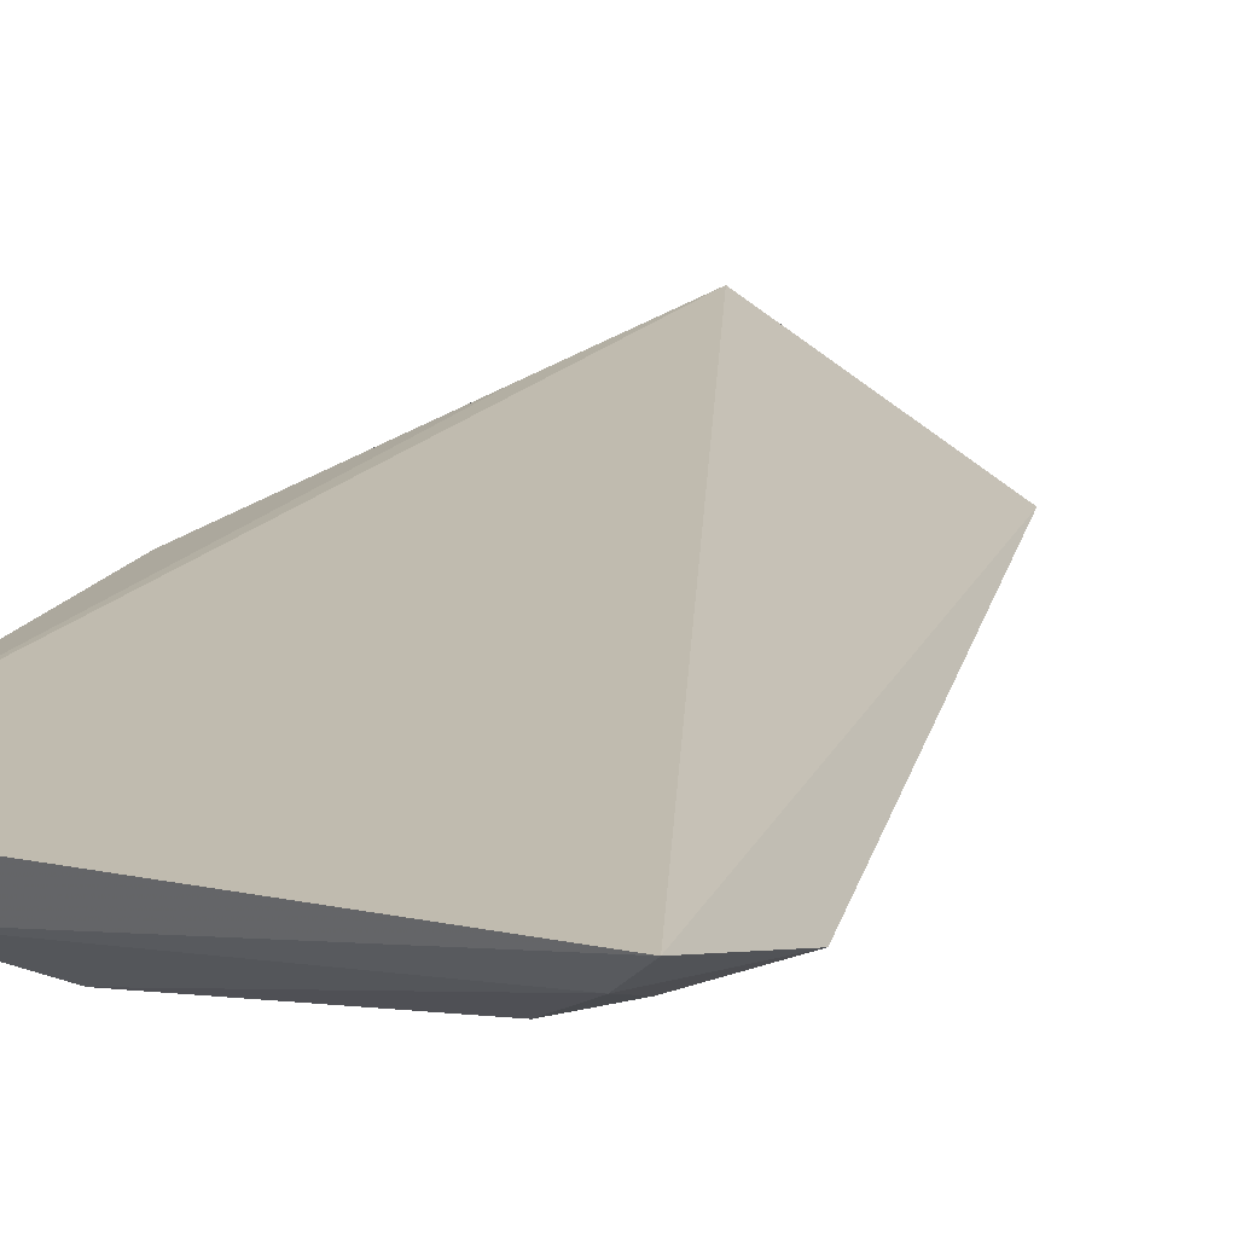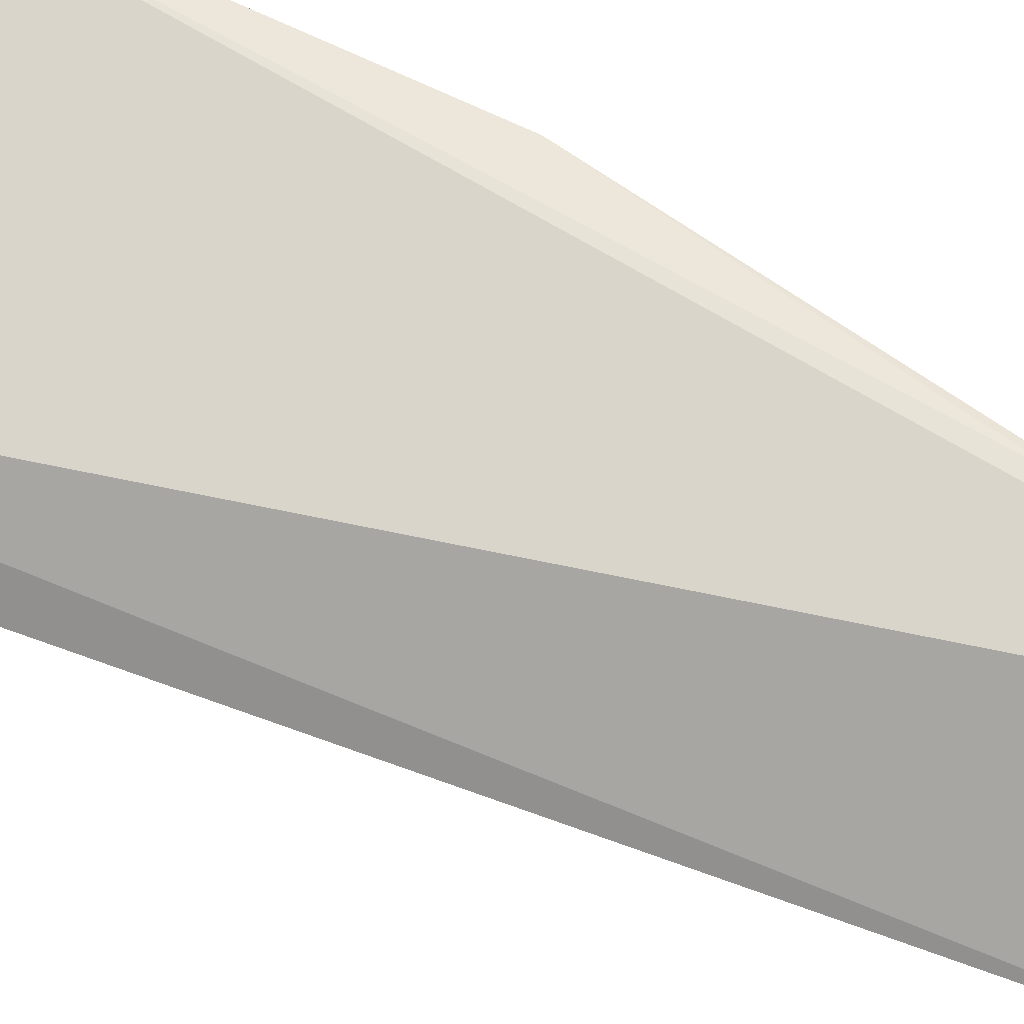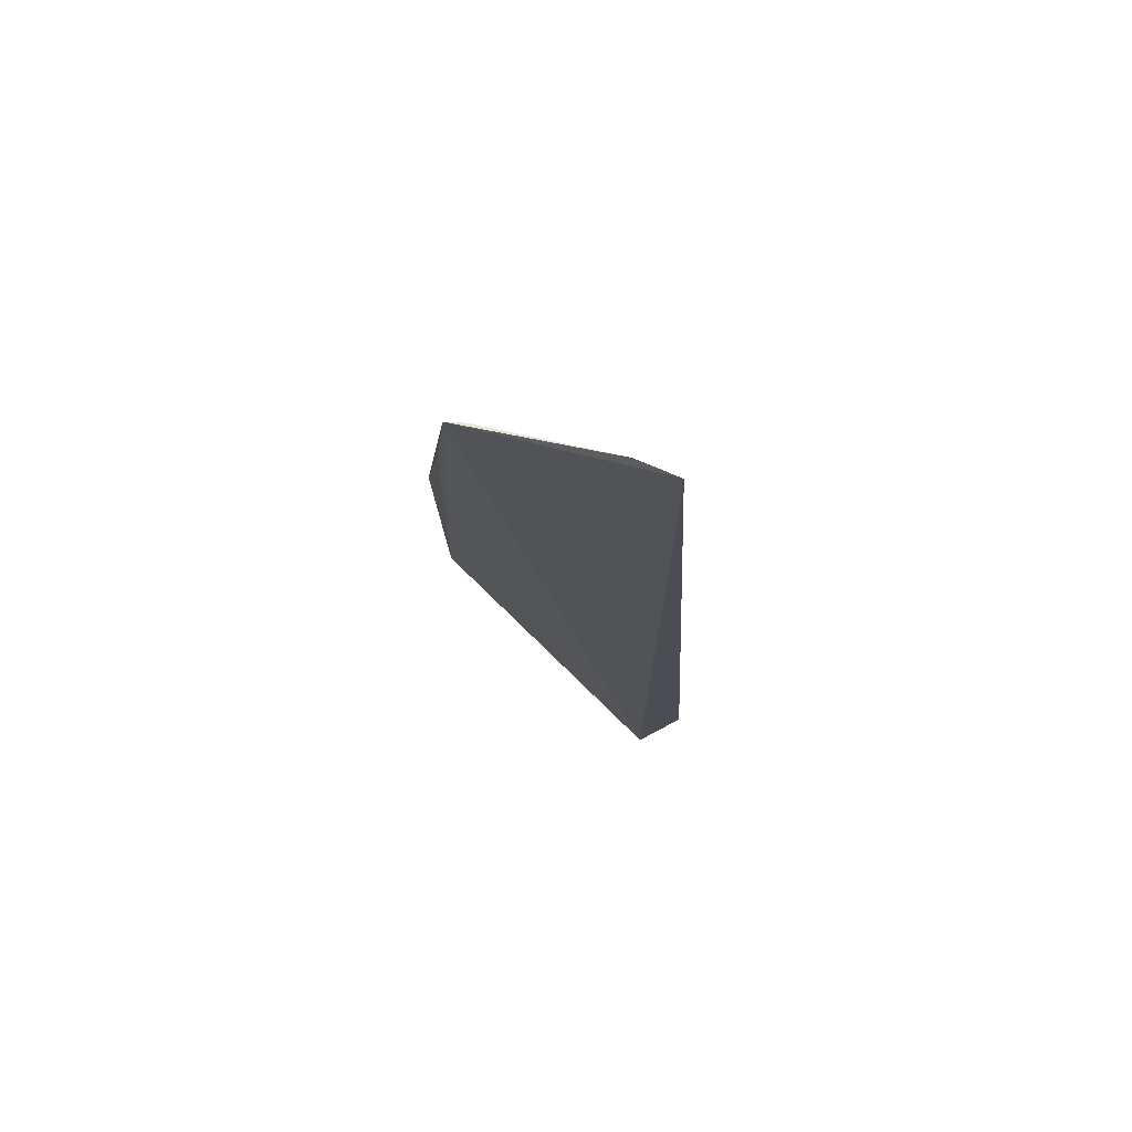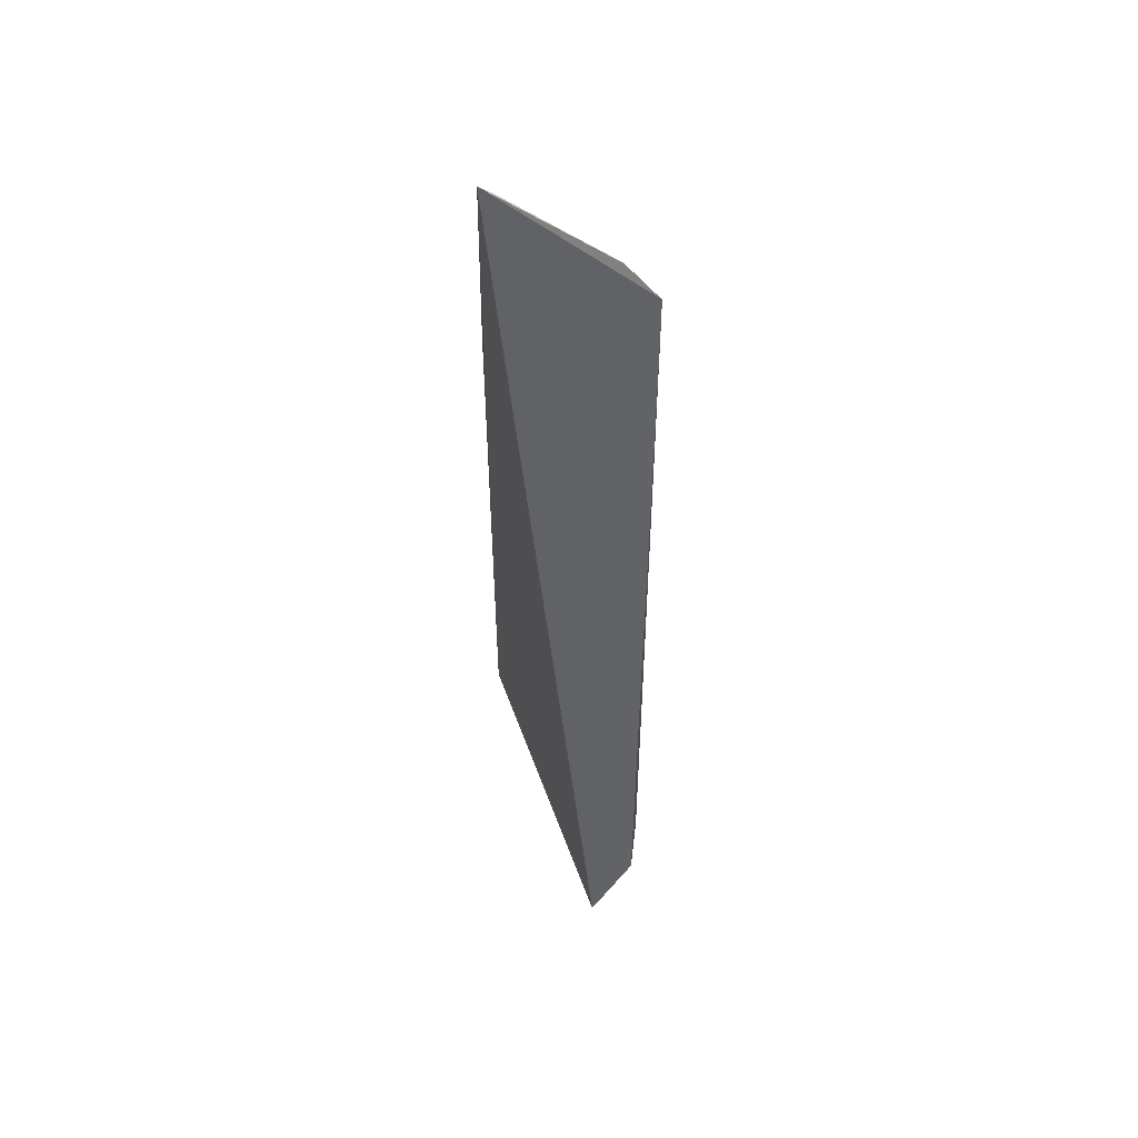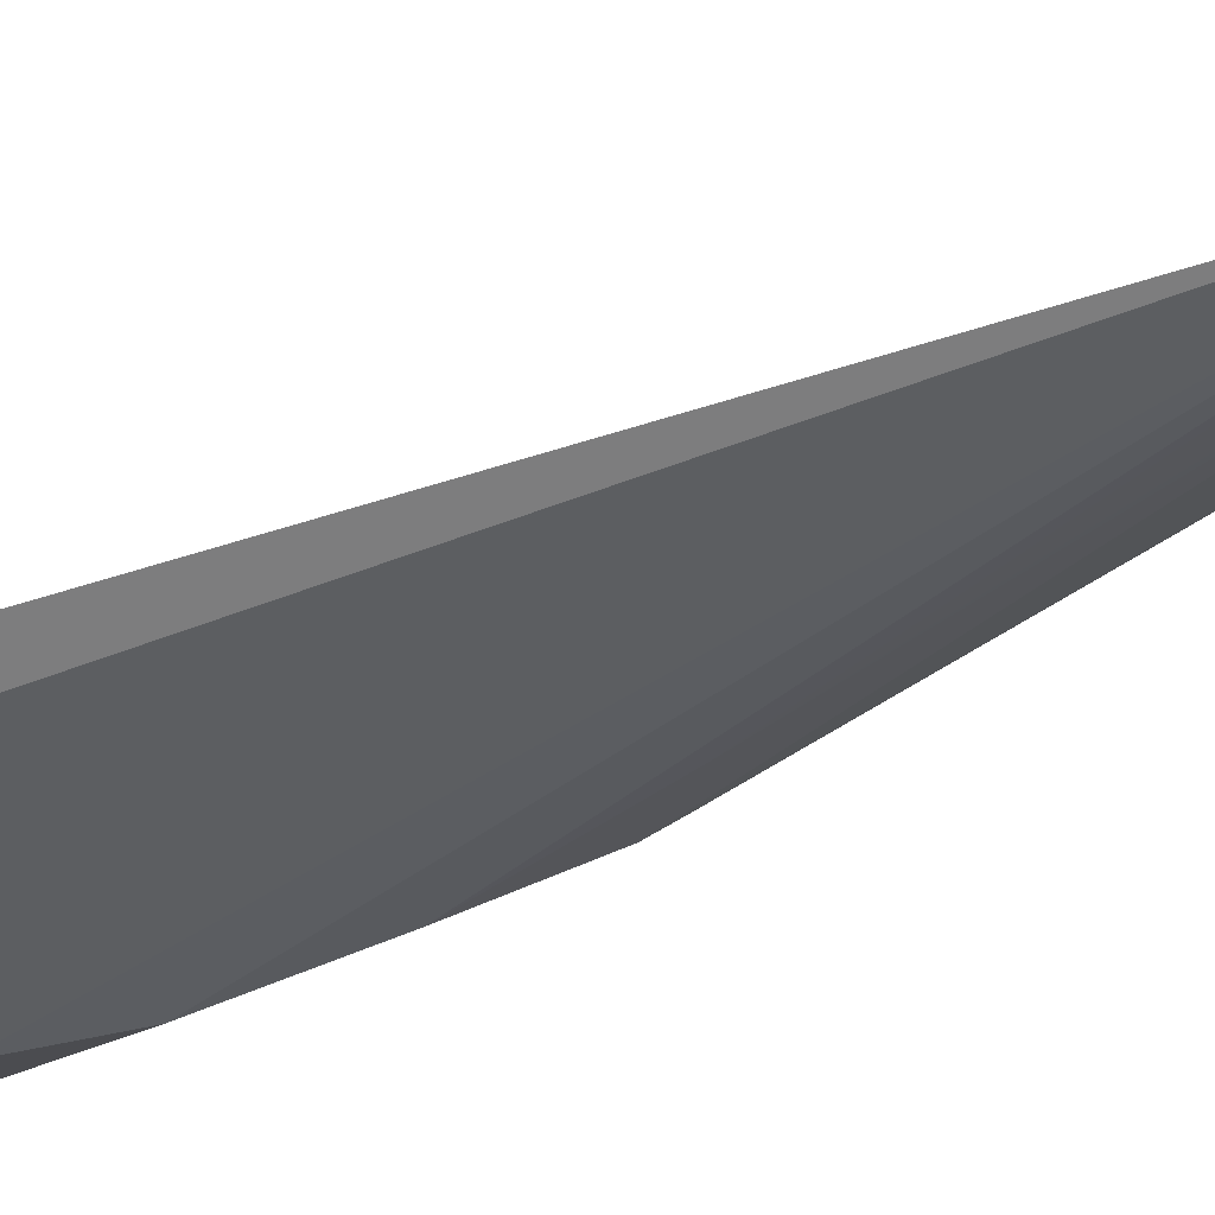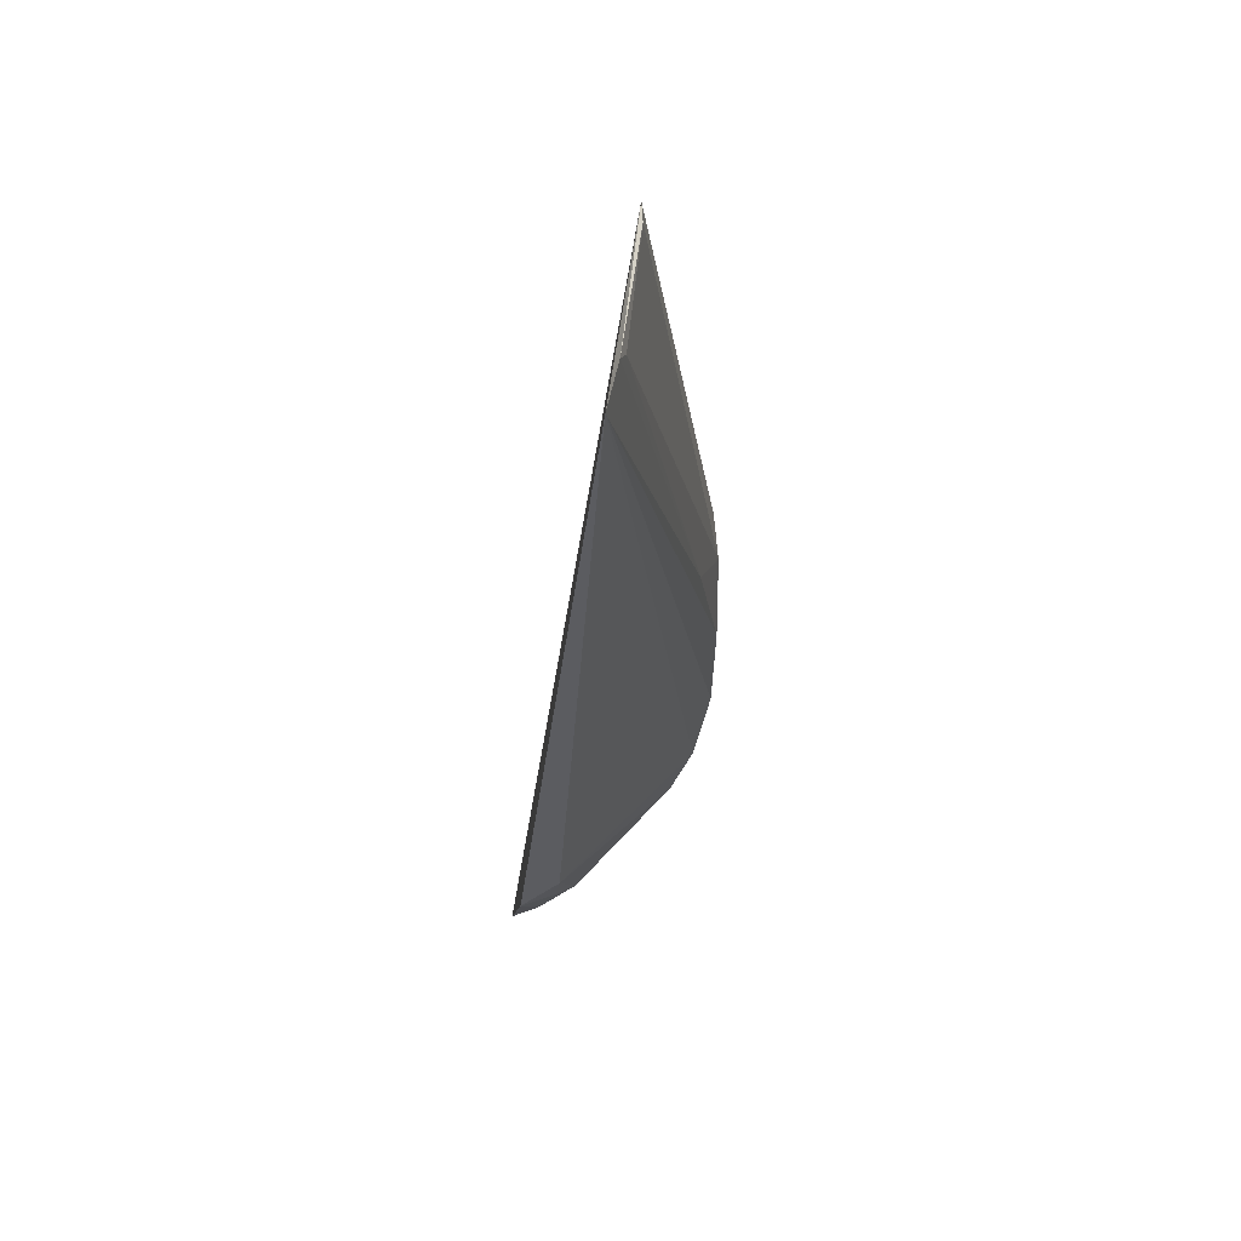
<metadata>
{"format":"obj","ext":"obj","renderer":"f3d","projection":"perspective","resolution":1024,"background":"white","views":[{"elev":13.7,"azim":-164.0,"up":"+Y"},{"elev":71.3,"azim":-64.1,"up":"+Y"},{"elev":79.8,"azim":-132.9,"up":"+Z"},{"elev":58.1,"azim":-107.4,"up":"+Z"},{"elev":-39.7,"azim":-57.5,"up":"+Y"},{"elev":62.4,"azim":-48.9,"up":"+Z"}]}
</metadata>
<code>
v 0.002335 -0.1245 0.007428
v 0.1088 -0.0852 -0.4163
v 0.09708 -0.1026 -0.2374
v 0.07167 -0.07909 0.005923
v -0.03228 -0.09288 -0.4208
v 0.1116 -0.08753 -0.2348
v 0.02426 -0.114 0.004789
v 0.05933 -0.1125 -0.3979
v 0.09904 -0.09873 -0.398
v 0.0866 -0.08145 -0.09984
v 0.07181 -0.1128 -0.2062
v 0.06585 -0.0849 0.005439
v 0.08742 -0.1011 -0.4114
v -0.02329 -0.1171 -0.3534
v 0.01879 -0.1162 0.01076
v 0.08567 -0.1128 -0.3405
v -0.0225 -0.1017 -0.4121
v 0.1028 -0.09186 -0.4131
v -0.04069 -0.1091 -0.3608
v 0.08702 -0.1122 -0.2798
v 0.07451 -0.1129 -0.3828
v -0.007252 -0.1112 -0.398
v -0.02049 -0.1118 -0.3815
f 5 1 4
f 5 4 2
f 6 4 3
f 9 6 3
f 9 2 6
f 10 6 2
f 10 2 4
f 10 4 6
f 11 3 7
f 12 7 3
f 12 3 4
f 13 5 2
f 15 11 7
f 15 1 11
f 15 7 12
f 15 12 4
f 15 4 1
f 17 13 8
f 17 5 13
f 18 13 2
f 18 2 9
f 18 9 13
f 19 14 1
f 19 1 5
f 19 5 17
f 20 11 1
f 20 1 16
f 20 3 11
f 20 16 9
f 20 9 3
f 21 13 9
f 21 9 16
f 21 8 13
f 21 14 8
f 21 16 1
f 21 1 14
f 22 17 8
f 22 8 14
f 23 19 17
f 23 17 22
f 23 22 14
f 23 14 19

</code>
